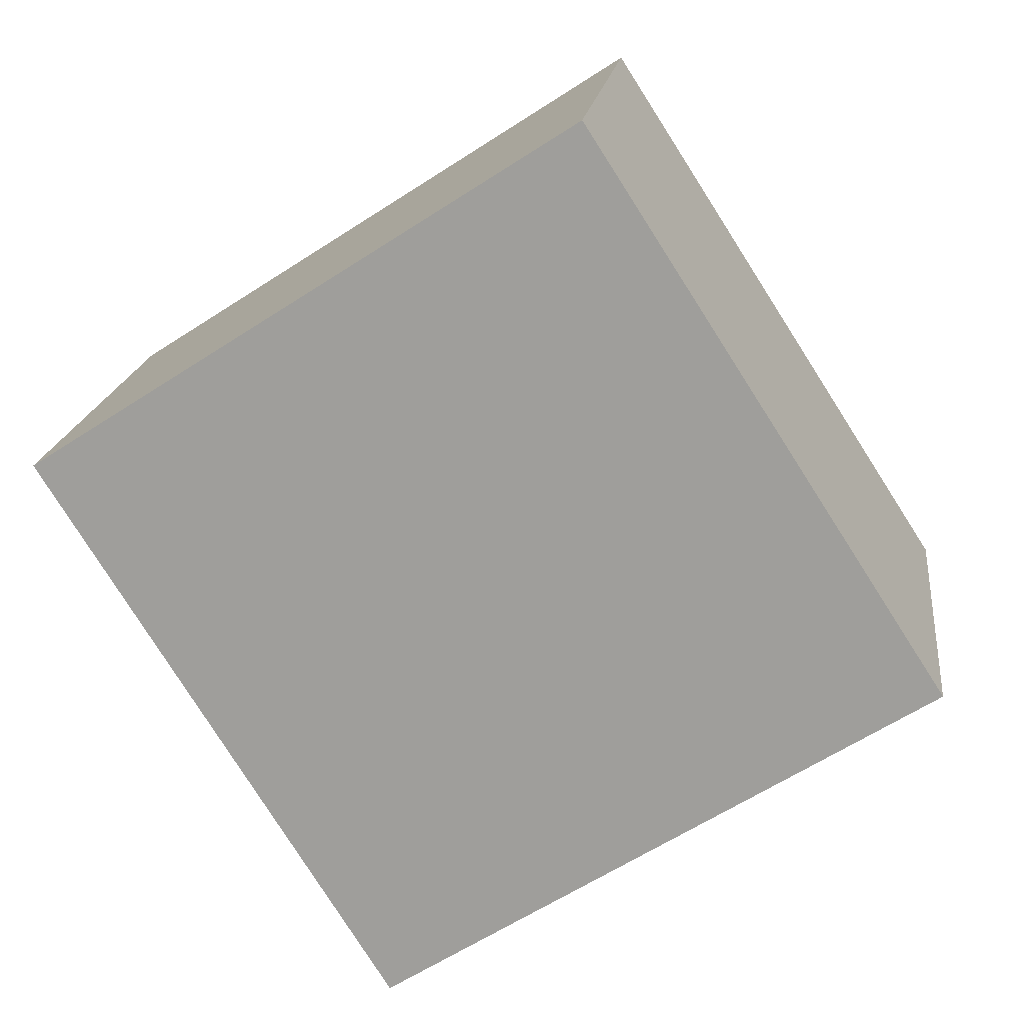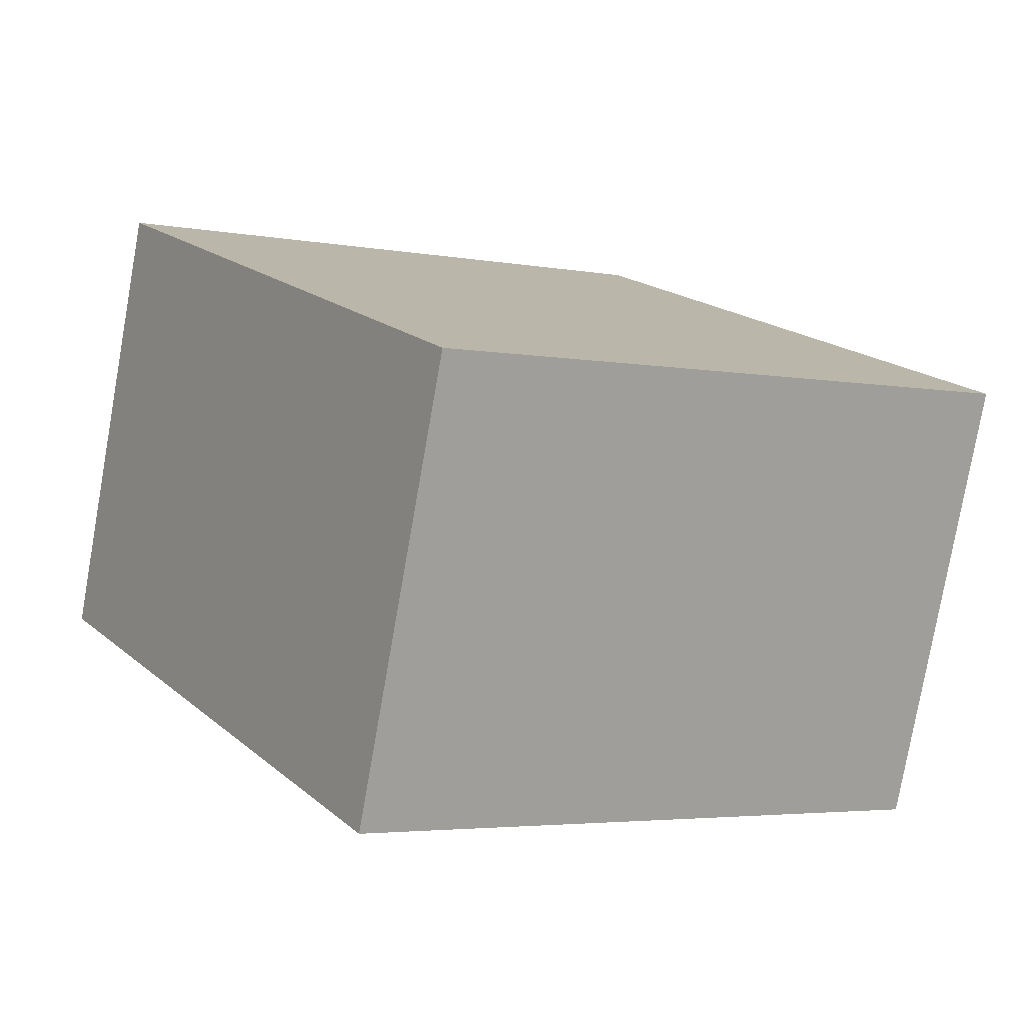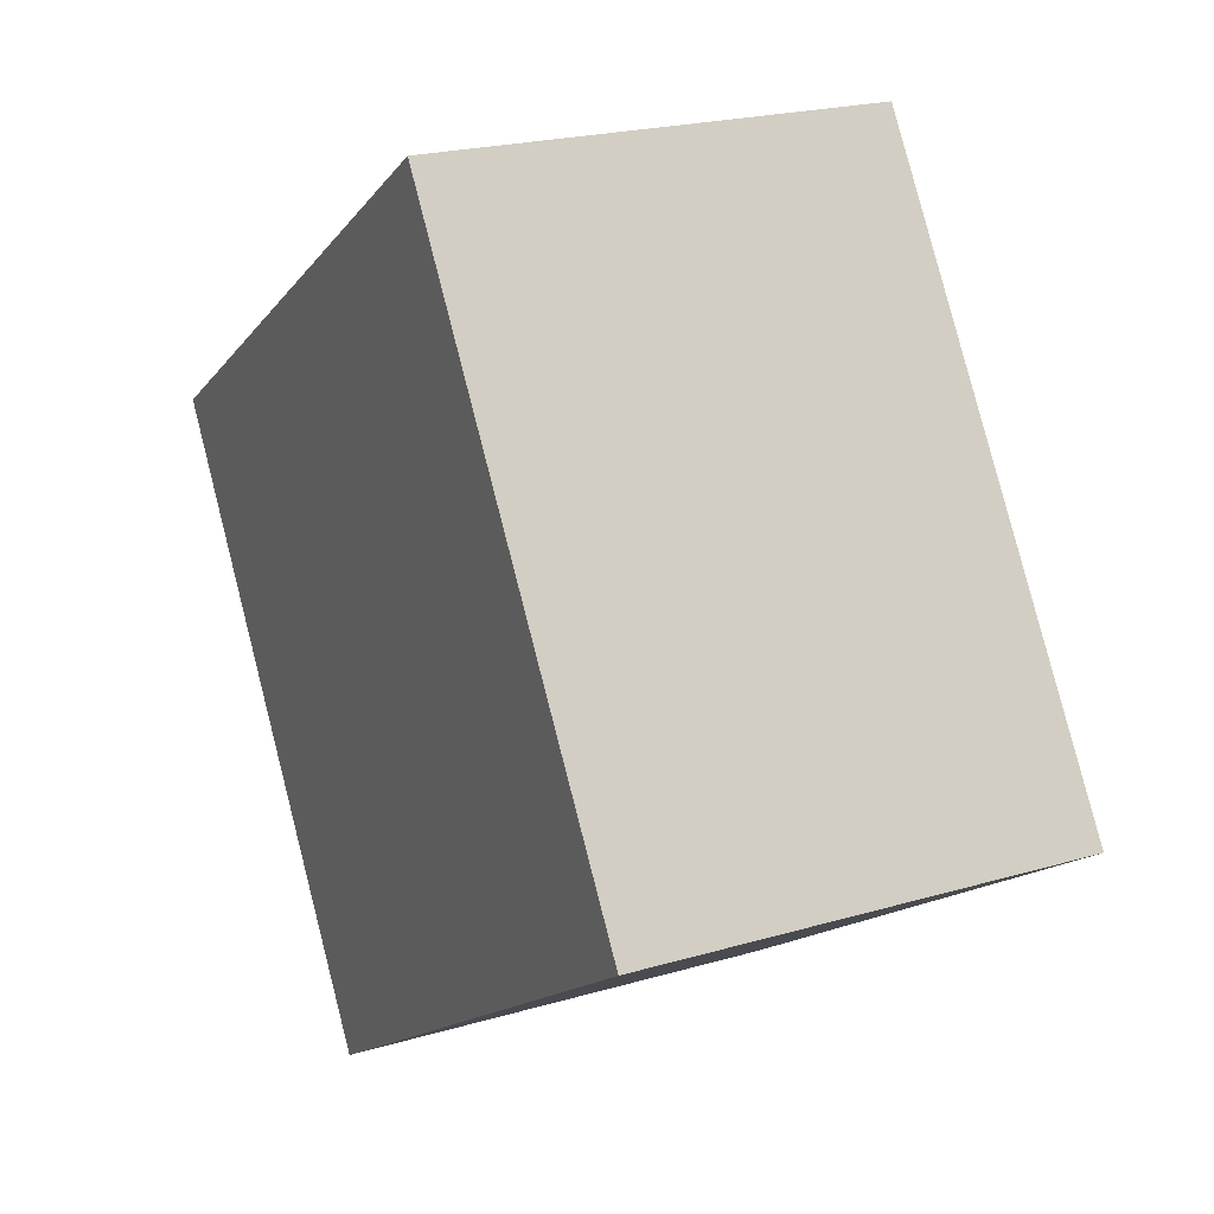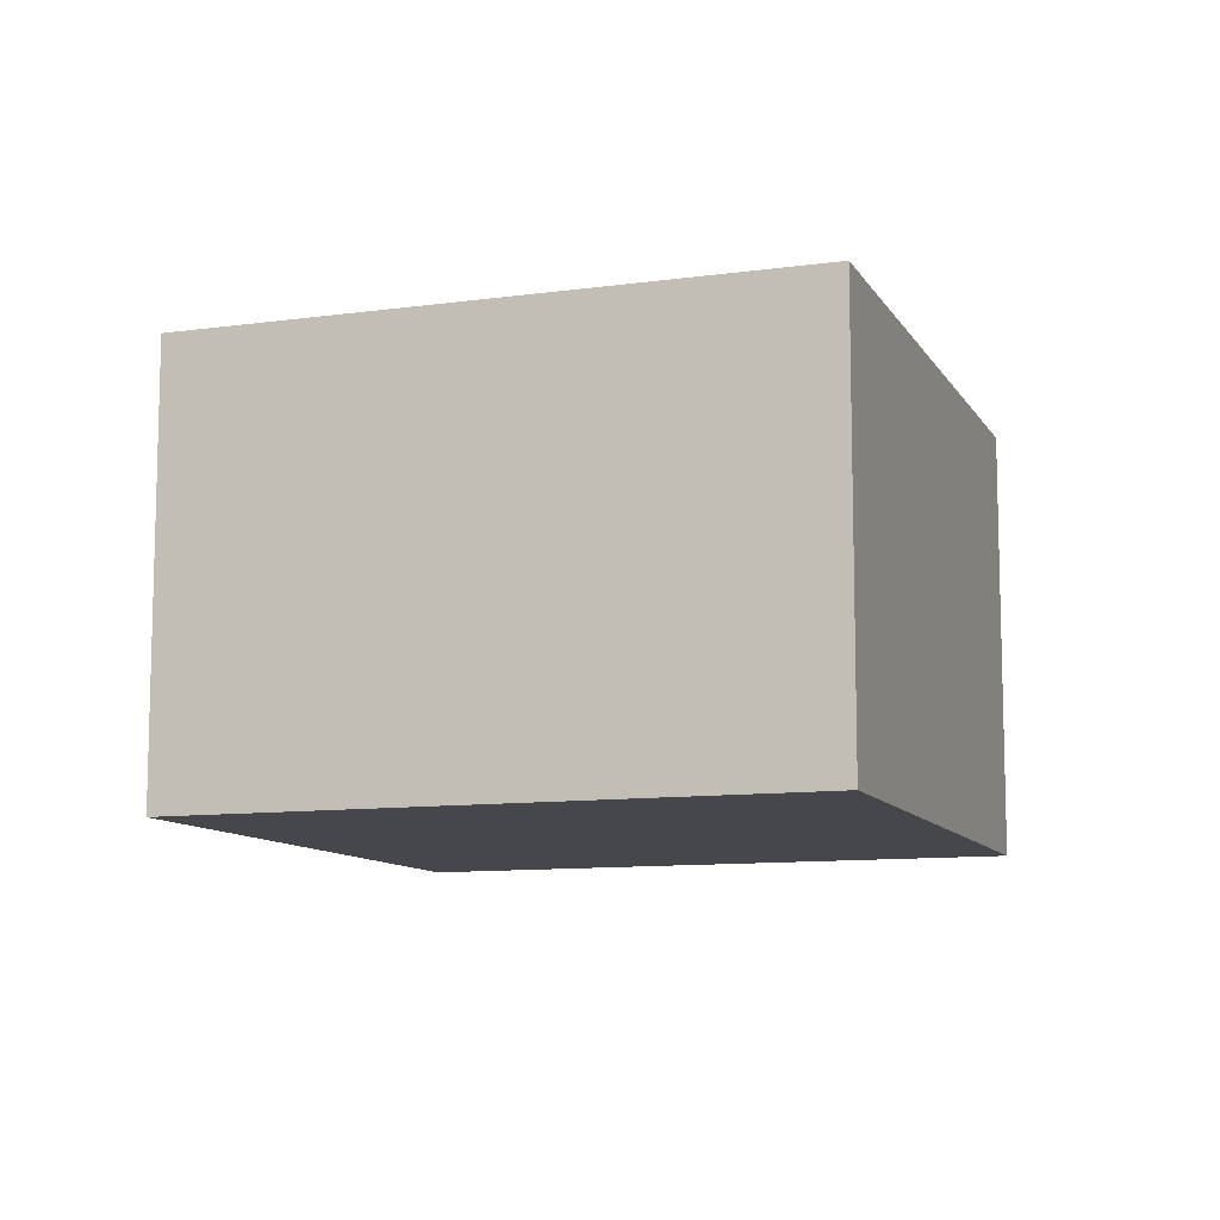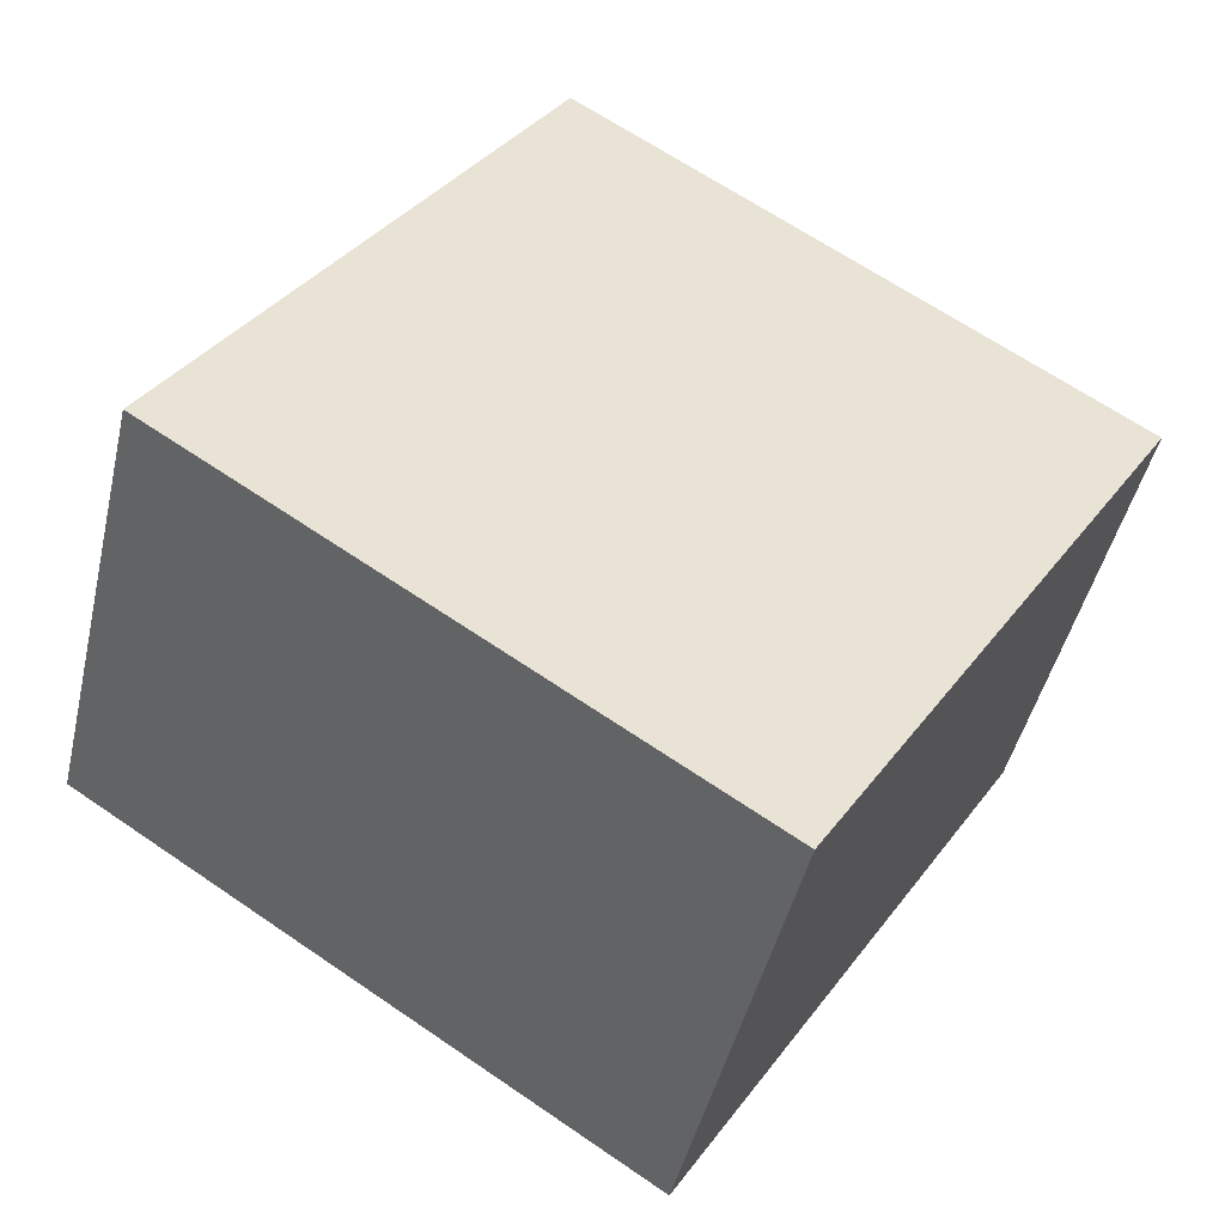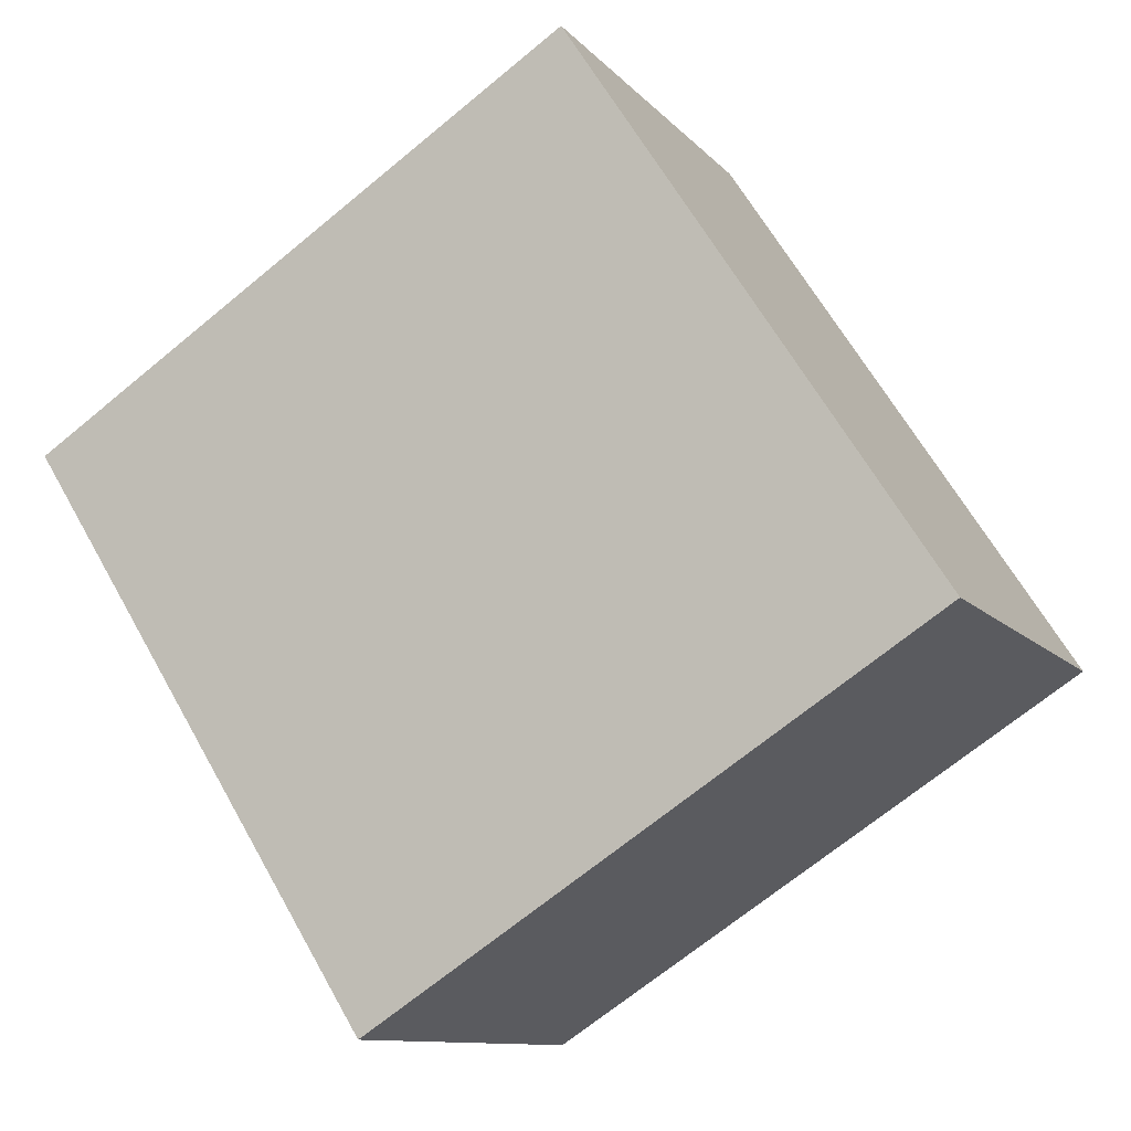
<metadata>
{"format":"obj","ext":"obj","renderer":"f3d","projection":"perspective","resolution":1024,"background":"white","views":[{"elev":17.8,"azim":7.0,"up":"+Z"},{"elev":-78.4,"azim":-10.0,"up":"+Z"},{"elev":21.6,"azim":62.5,"up":"+Z"},{"elev":-10.2,"azim":166.8,"up":"+Y"},{"elev":-46.0,"azim":167.0,"up":"+Z"},{"elev":-10.7,"azim":23.4,"up":"+Z"}]}
</metadata>
<code>
v  0 1.671 1.023e-16
v  3.35 1.671 -0.75
v  1.3 1.671 -2.07
v  2.02 1.671 1.31
v  1.3 1.268e-16 -2.07
v  0 0 0
v  2.02 -8.021e-17 1.31
v  3.35 4.592e-17 -0.75
g defaultobject
f 1 2 3
f 2 1 4
f 5 1 3
f 1 5 6
f 6 4 1
f 4 6 7
f 7 2 4
f 2 7 8
f 8 3 2
f 3 8 5
f 8 6 5
f 6 8 7

</code>
